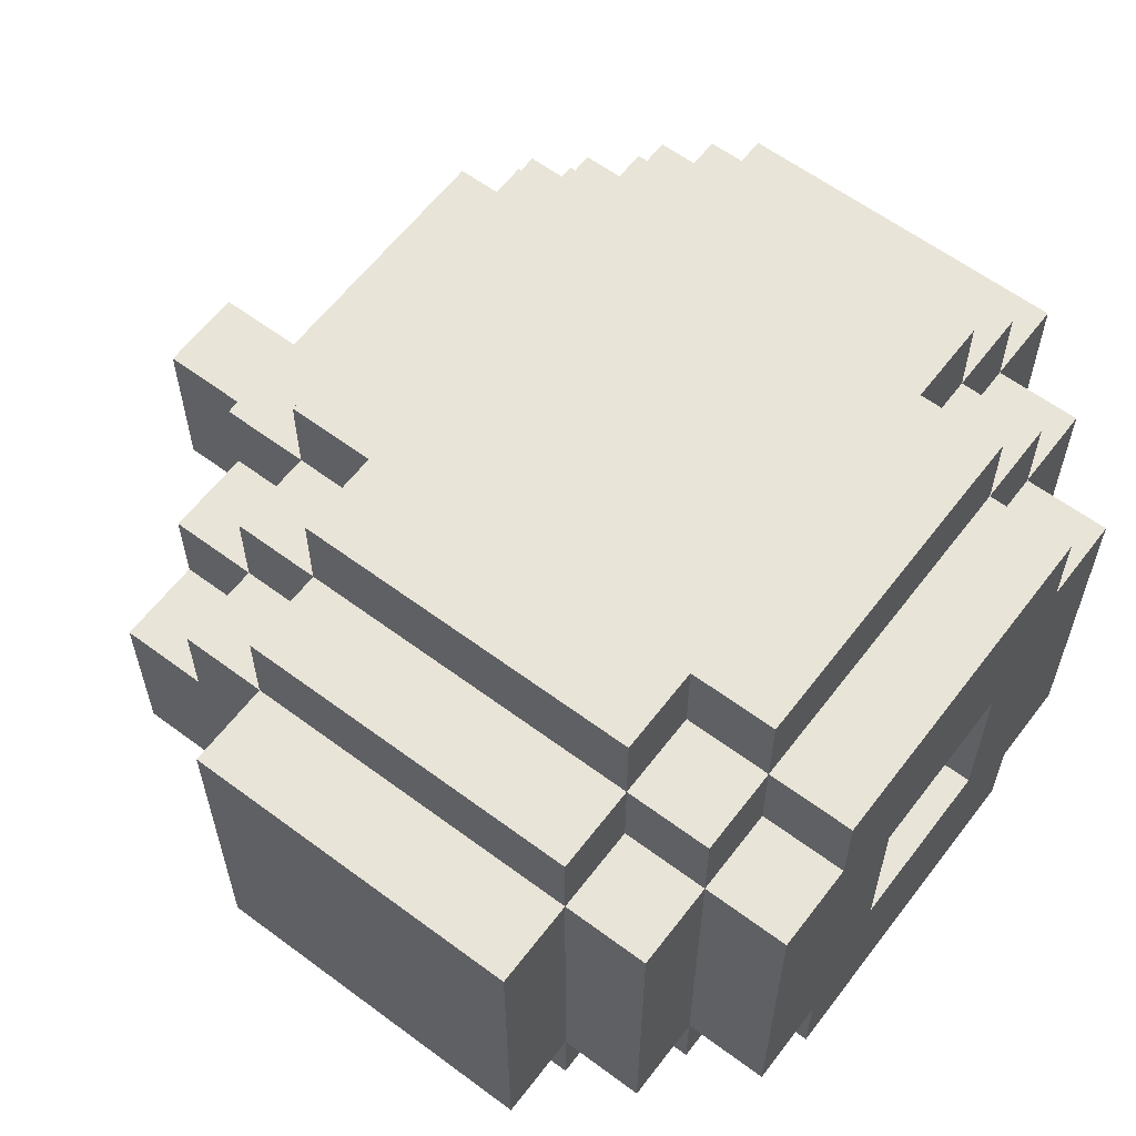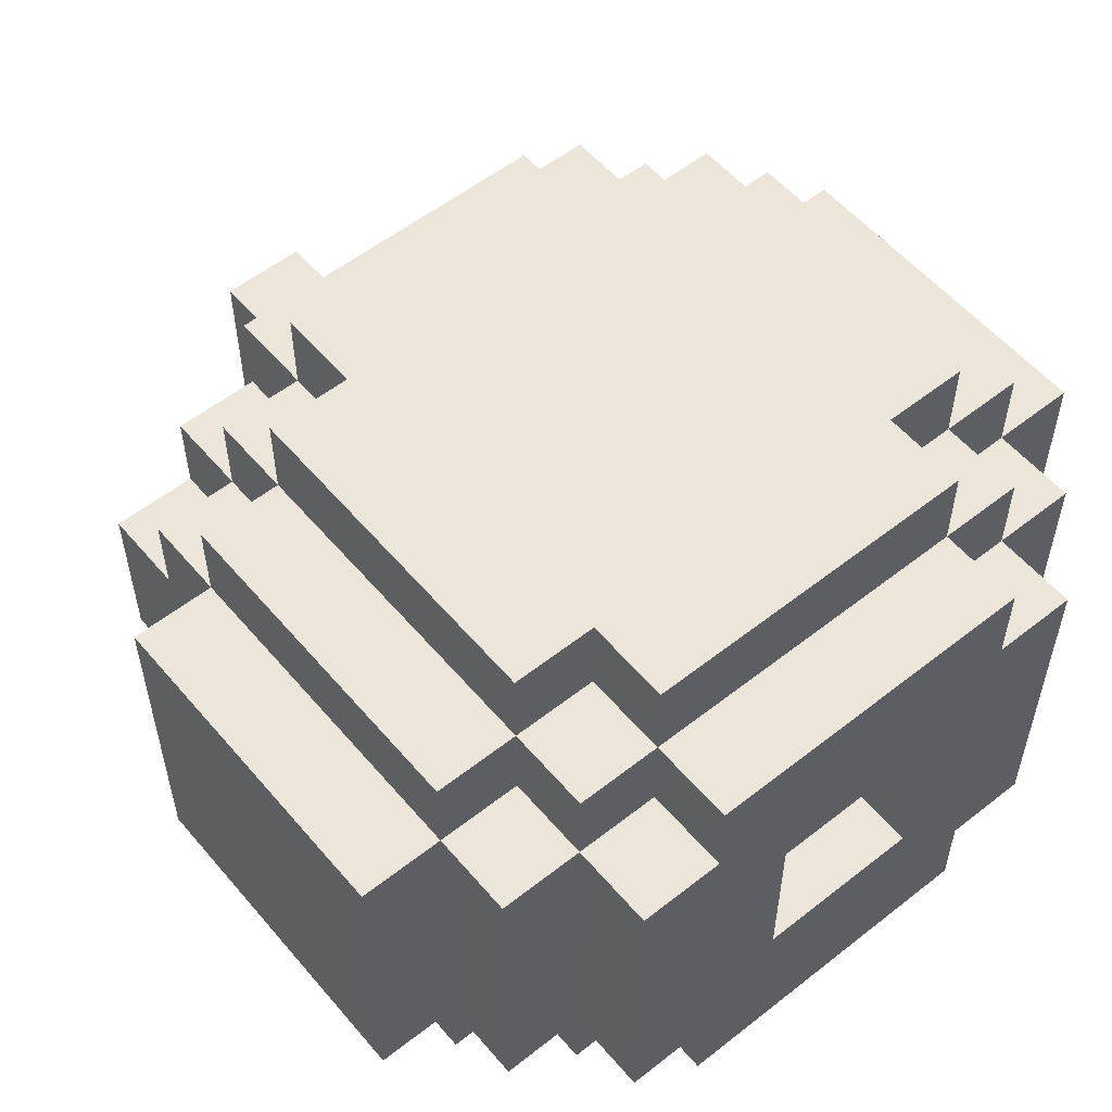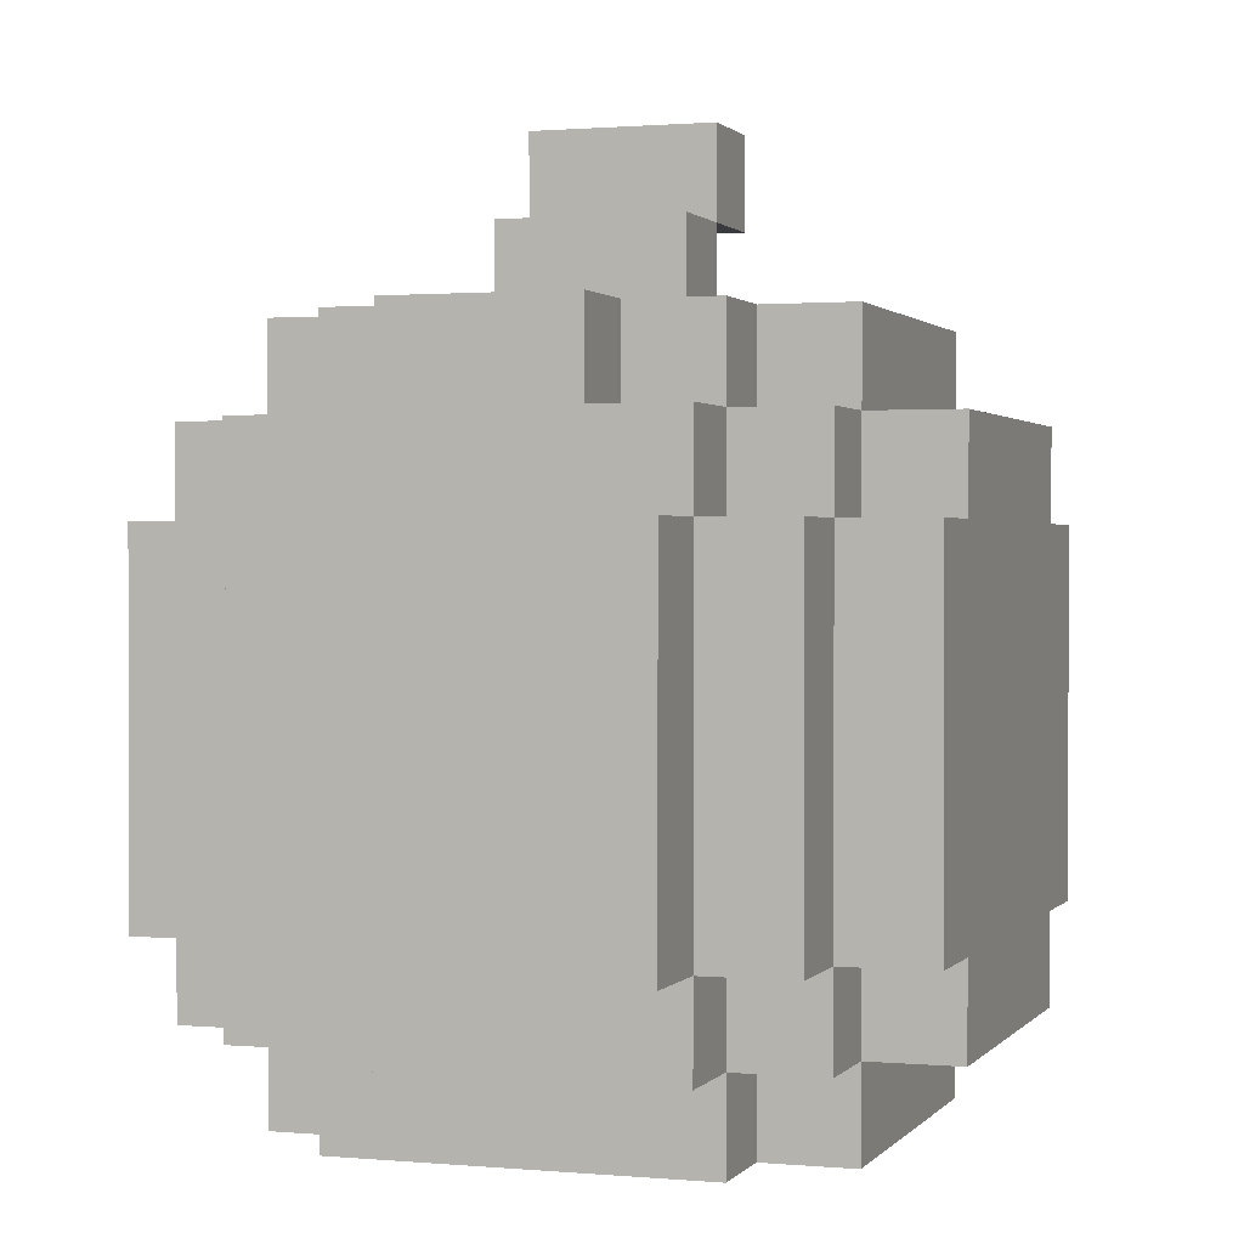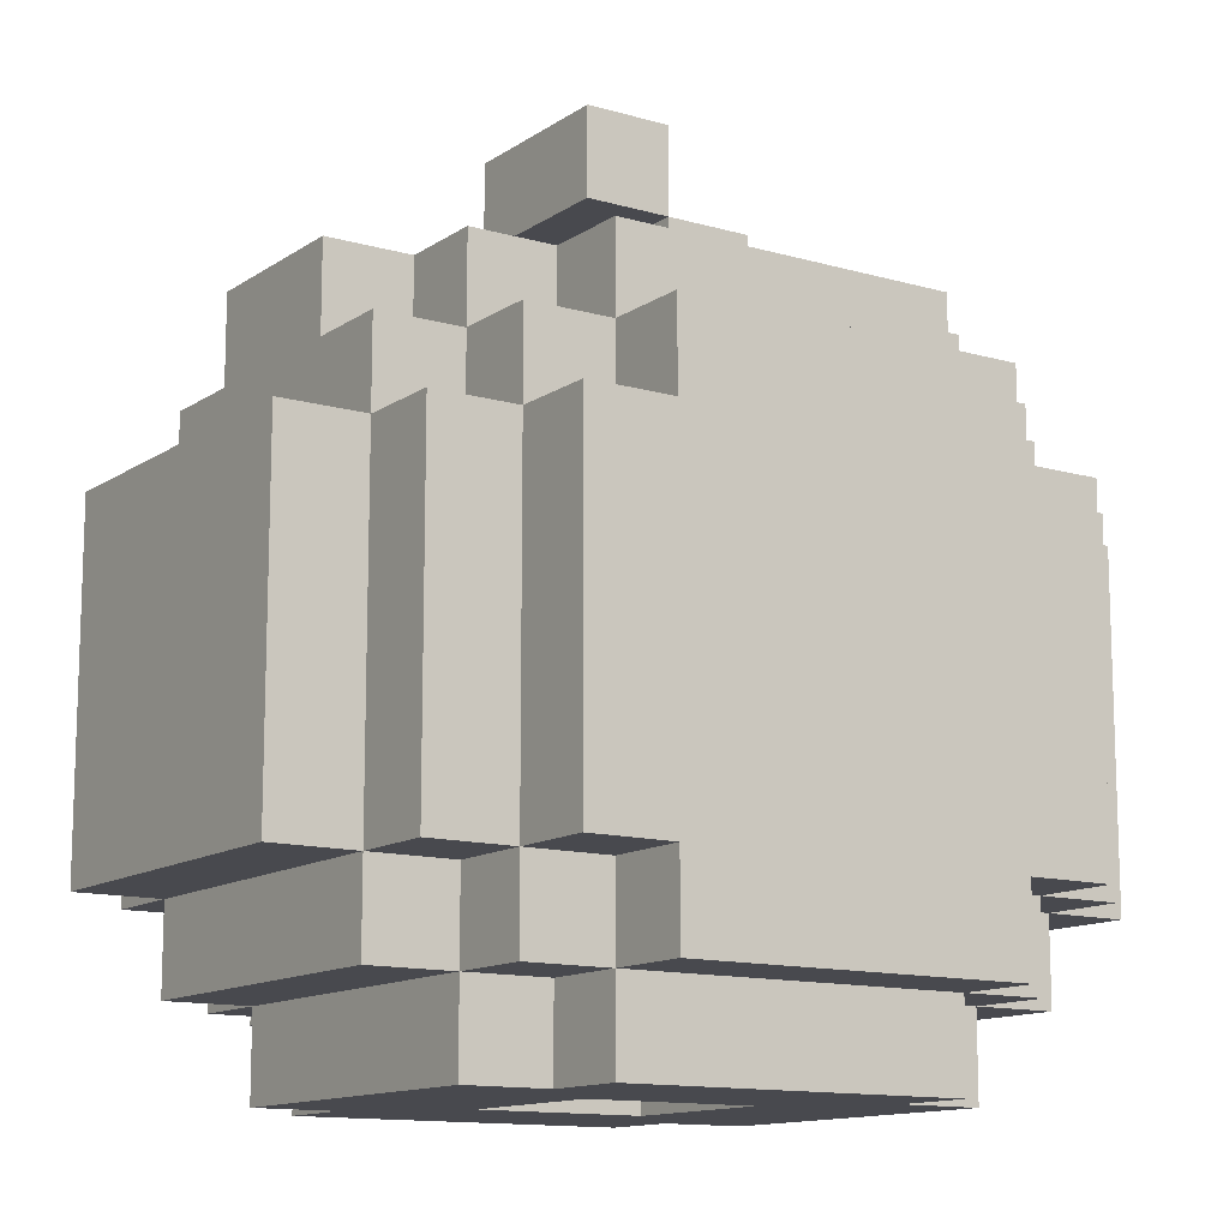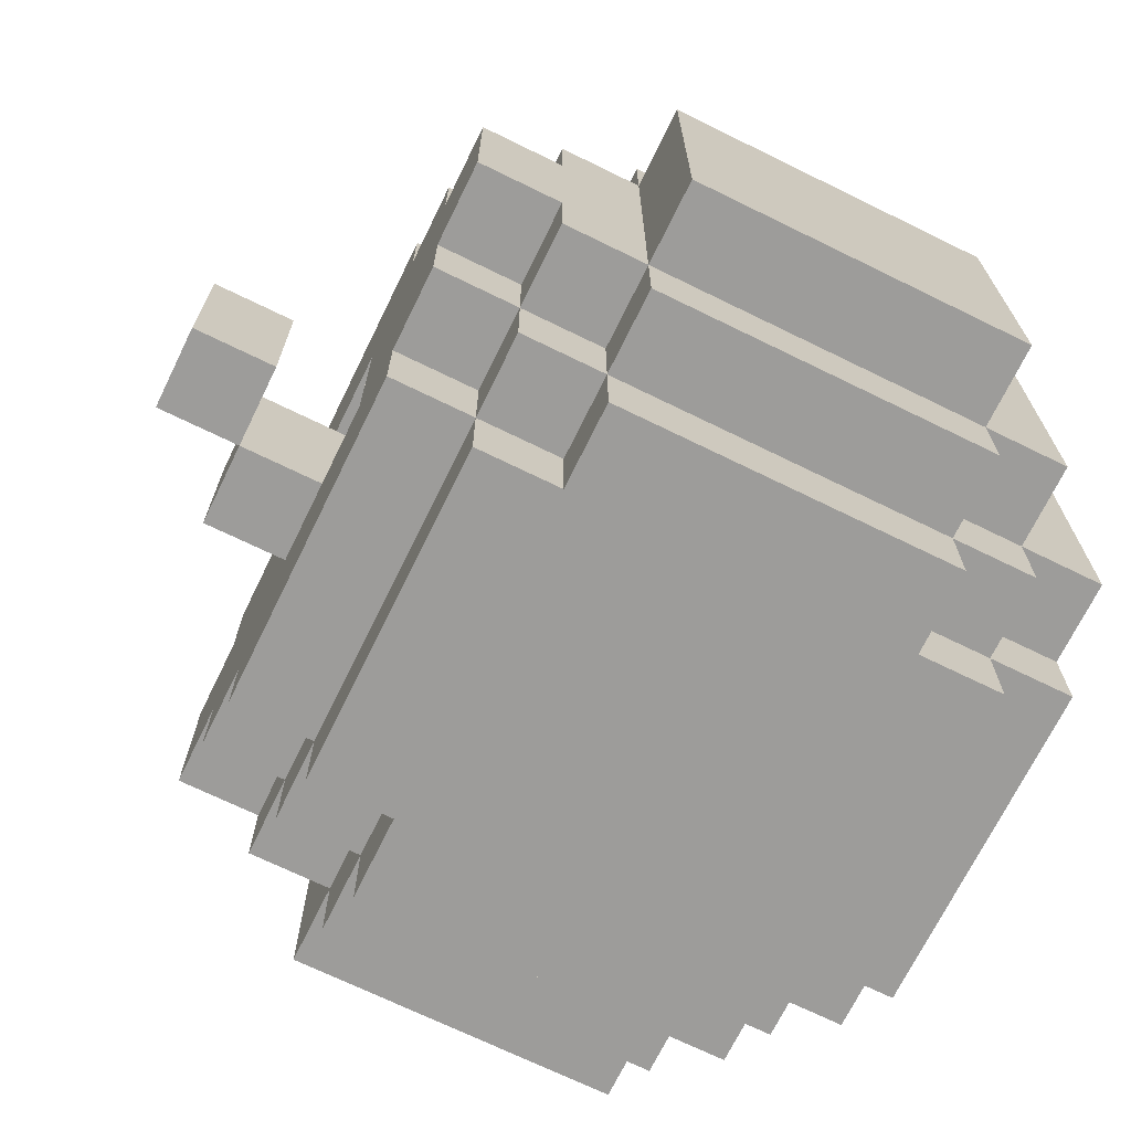
<metadata>
{"format":"obj","ext":"obj","renderer":"f3d","projection":"perspective","resolution":1024,"background":"white","views":[{"elev":60.7,"azim":-52.8,"up":"+Z"},{"elev":55.6,"azim":-39.6,"up":"+Z"},{"elev":1.1,"azim":108.6,"up":"+Y"},{"elev":-12.6,"azim":-33.8,"up":"+Y"},{"elev":-70.3,"azim":-116.1,"up":"+Z"}]}
</metadata>
<code>
g apple
v -7 21 -13
v -7 21 -17
v -7 25 -13
v -7 25 -17
v -6 20 -13
v -6 20 -17
v -6 21 -12
v -6 21 -13
v -6 21 -17
v -6 21 -18
v -6 25 -12
v -6 25 -13
v -6 25 -17
v -6 25 -18
v -6 26 -13
v -6 26 -14
v -6 26 -16
v -6 26 -17
v -6 27 -14
v -6 27 -16
v -5 19 -13
v -5 19 -17
v -5 20 -12
v -5 20 -13
v -5 20 -17
v -5 20 -18
v -5 21 -11
v -5 21 -12
v -5 21 -13
v -5 21 -17
v -5 21 -18
v -5 21 -19
v -5 25 -11
v -5 25 -12
v -5 25 -13
v -5 25 -17
v -5 25 -18
v -5 25 -19
v -5 26 -12
v -5 26 -13
v -5 26 -14
v -5 26 -16
v -5 26 -17
v -5 26 -18
v -5 27 -13
v -5 27 -14
v -5 27 -16
v -5 27 -17
v -4 19 -12
v -4 19 -13
v -4 19 -17
v -4 19 -18
v -4 20 -11
v -4 20 -12
v -4 20 -13
v -4 20 -17
v -4 20 -18
v -4 20 -19
v -4 21 -11
v -4 21 -12
v -4 21 -18
v -4 21 -19
v -4 25 -11
v -4 25 -12
v -4 25 -18
v -4 25 -19
v -4 26 -11
v -4 26 -12
v -4 26 -13
v -4 26 -17
v -4 26 -18
v -4 26 -19
v -4 27 -12
v -4 27 -13
v -4 27 -17
v -4 27 -18
v -3 28 -14
v -3 28 -16
v -3 29 -14
v -3 29 -16
v -2 26 -14
v -2 26 -16
v -2 27 -14
v -2 27 -16
v -2 28 -14
v -2 28 -16
v -1 19 -14
v -1 19 -16
v -1 20 -14
v -1 20 -16
v -3 19 -14
v -3 19 -16
v -3 20 -14
v -3 20 -16
v -3 26 -14
v -3 26 -16
v -3 27 -14
v -3 27 -16
v -2 28 -14
v -2 28 -16
v -2 29 -14
v -2 29 -16
v -1 27 -14
v -1 27 -16
v -1 28 -14
v -1 28 -16
v 0 19 -12
v 0 19 -13
v 0 19 -17
v 0 19 -18
v 0 20 -11
v 0 20 -12
v 0 20 -13
v 0 20 -17
v 0 20 -18
v 0 20 -19
v 0 21 -11
v 0 21 -12
v 0 21 -18
v 0 21 -19
v 0 25 -11
v 0 25 -12
v 0 25 -18
v 0 25 -19
v 0 26 -11
v 0 26 -12
v 0 26 -13
v 0 26 -17
v 0 26 -18
v 0 26 -19
v 0 27 -12
v 0 27 -13
v 0 27 -17
v 0 27 -18
v 1 19 -13
v 1 19 -17
v 1 20 -12
v 1 20 -13
v 1 20 -17
v 1 20 -18
v 1 21 -11
v 1 21 -12
v 1 21 -13
v 1 21 -17
v 1 21 -18
v 1 21 -19
v 1 25 -11
v 1 25 -12
v 1 25 -13
v 1 25 -17
v 1 25 -18
v 1 25 -19
v 1 26 -12
v 1 26 -13
v 1 26 -14
v 1 26 -16
v 1 26 -17
v 1 26 -18
v 1 27 -13
v 1 27 -14
v 1 27 -16
v 1 27 -17
v 2 20 -13
v 2 20 -17
v 2 21 -12
v 2 21 -13
v 2 21 -17
v 2 21 -18
v 2 25 -12
v 2 25 -13
v 2 25 -17
v 2 25 -18
v 2 26 -13
v 2 26 -14
v 2 26 -16
v 2 26 -17
v 2 27 -14
v 2 27 -16
v 3 21 -13
v 3 21 -17
v 3 25 -13
v 3 25 -17
v -5 21 -11
v -5 25 -11
v -4 20 -11
v -4 21 -11
v -4 25 -11
v -4 26 -11
v 0 20 -11
v 0 21 -11
v 0 25 -11
v 0 26 -11
v 1 21 -11
v 1 25 -11
v -6 21 -12
v -6 25 -12
v -5 20 -12
v -5 21 -12
v -5 25 -12
v -5 26 -12
v -4 19 -12
v -4 20 -12
v -4 21 -12
v -4 25 -12
v -4 26 -12
v -4 27 -12
v 0 19 -12
v 0 20 -12
v 0 21 -12
v 0 25 -12
v 0 26 -12
v 0 27 -12
v 1 20 -12
v 1 21 -12
v 1 25 -12
v 1 26 -12
v 2 21 -12
v 2 25 -12
v -7 21 -13
v -7 25 -13
v -6 20 -13
v -6 21 -13
v -6 25 -13
v -6 26 -13
v -5 19 -13
v -5 20 -13
v -5 21 -13
v -5 25 -13
v -5 26 -13
v -5 27 -13
v -4 19 -13
v -4 20 -13
v -4 26 -13
v -4 27 -13
v 0 19 -13
v 0 20 -13
v 0 26 -13
v 0 27 -13
v 1 19 -13
v 1 20 -13
v 1 21 -13
v 1 25 -13
v 1 26 -13
v 1 27 -13
v 2 20 -13
v 2 21 -13
v 2 25 -13
v 2 26 -13
v 3 21 -13
v 3 25 -13
v -6 26 -14
v -6 27 -14
v -5 26 -14
v -5 27 -14
v -3 28 -14
v -3 29 -14
v -2 27 -14
v -2 28 -14
v -2 29 -14
v -1 27 -14
v -1 28 -14
v 1 26 -14
v 1 27 -14
v 2 26 -14
v 2 27 -14
v -3 19 -16
v -3 20 -16
v -3 26 -16
v -3 27 -16
v -2 26 -16
v -2 27 -16
v -1 19 -16
v -1 20 -16
v -3 19 -14
v -3 20 -14
v -3 26 -14
v -3 27 -14
v -2 26 -14
v -2 27 -14
v -1 19 -14
v -1 20 -14
v -6 26 -16
v -6 27 -16
v -5 26 -16
v -5 27 -16
v -3 28 -16
v -3 29 -16
v -2 27 -16
v -2 28 -16
v -2 29 -16
v -1 27 -16
v -1 28 -16
v 1 26 -16
v 1 27 -16
v 2 26 -16
v 2 27 -16
v -7 21 -17
v -7 25 -17
v -6 20 -17
v -6 21 -17
v -6 25 -17
v -6 26 -17
v -5 19 -17
v -5 20 -17
v -5 21 -17
v -5 25 -17
v -5 26 -17
v -5 27 -17
v -4 19 -17
v -4 20 -17
v -4 26 -17
v -4 27 -17
v 0 19 -17
v 0 20 -17
v 0 26 -17
v 0 27 -17
v 1 19 -17
v 1 20 -17
v 1 21 -17
v 1 25 -17
v 1 26 -17
v 1 27 -17
v 2 20 -17
v 2 21 -17
v 2 25 -17
v 2 26 -17
v 3 21 -17
v 3 25 -17
v -6 21 -18
v -6 25 -18
v -5 20 -18
v -5 21 -18
v -5 25 -18
v -5 26 -18
v -4 19 -18
v -4 20 -18
v -4 21 -18
v -4 25 -18
v -4 26 -18
v -4 27 -18
v 0 19 -18
v 0 20 -18
v 0 21 -18
v 0 25 -18
v 0 26 -18
v 0 27 -18
v 1 20 -18
v 1 21 -18
v 1 25 -18
v 1 26 -18
v 2 21 -18
v 2 25 -18
v -5 21 -19
v -5 25 -19
v -4 20 -19
v -4 21 -19
v -4 25 -19
v -4 26 -19
v 0 20 -19
v 0 21 -19
v 0 25 -19
v 0 26 -19
v 1 21 -19
v 1 25 -19
v -4 19 -12
v 0 19 -12
v -5 19 -13
v -4 19 -13
v 0 19 -13
v 1 19 -13
v -3 19 -14
v -1 19 -14
v -3 19 -16
v -1 19 -16
v -5 19 -17
v -4 19 -17
v 0 19 -17
v 1 19 -17
v -4 19 -18
v 0 19 -18
v -4 20 -11
v 0 20 -11
v -5 20 -12
v -4 20 -12
v 0 20 -12
v 1 20 -12
v -6 20 -13
v -5 20 -13
v -4 20 -13
v 0 20 -13
v 1 20 -13
v 2 20 -13
v -3 20 -14
v -1 20 -14
v -3 20 -16
v -1 20 -16
v -6 20 -17
v -5 20 -17
v -4 20 -17
v 0 20 -17
v 1 20 -17
v 2 20 -17
v -5 20 -18
v -4 20 -18
v 0 20 -18
v 1 20 -18
v -4 20 -19
v 0 20 -19
v -5 21 -11
v -4 21 -11
v 0 21 -11
v 1 21 -11
v -6 21 -12
v -5 21 -12
v -4 21 -12
v 0 21 -12
v 1 21 -12
v 2 21 -12
v -7 21 -13
v -6 21 -13
v -5 21 -13
v 1 21 -13
v 2 21 -13
v 3 21 -13
v -7 21 -17
v -6 21 -17
v -5 21 -17
v 1 21 -17
v 2 21 -17
v 3 21 -17
v -6 21 -18
v -5 21 -18
v -4 21 -18
v 0 21 -18
v 1 21 -18
v 2 21 -18
v -5 21 -19
v -4 21 -19
v 0 21 -19
v 1 21 -19
v -3 28 -14
v -2 28 -14
v -3 28 -16
v -2 28 -16
v -5 25 -11
v -4 25 -11
v 0 25 -11
v 1 25 -11
v -6 25 -12
v -5 25 -12
v -4 25 -12
v 0 25 -12
v 1 25 -12
v 2 25 -12
v -7 25 -13
v -6 25 -13
v -5 25 -13
v 1 25 -13
v 2 25 -13
v 3 25 -13
v -7 25 -17
v -6 25 -17
v -5 25 -17
v 1 25 -17
v 2 25 -17
v 3 25 -17
v -6 25 -18
v -5 25 -18
v -4 25 -18
v 0 25 -18
v 1 25 -18
v 2 25 -18
v -5 25 -19
v -4 25 -19
v 0 25 -19
v 1 25 -19
v -4 26 -11
v 0 26 -11
v -5 26 -12
v -4 26 -12
v 0 26 -12
v 1 26 -12
v -6 26 -13
v -5 26 -13
v -4 26 -13
v 0 26 -13
v 1 26 -13
v 2 26 -13
v -6 26 -14
v -5 26 -14
v -3 26 -14
v -2 26 -14
v 1 26 -14
v 2 26 -14
v -6 26 -16
v -5 26 -16
v -3 26 -16
v -2 26 -16
v 1 26 -16
v 2 26 -16
v -6 26 -17
v -5 26 -17
v -4 26 -17
v 0 26 -17
v 1 26 -17
v 2 26 -17
v -5 26 -18
v -4 26 -18
v 0 26 -18
v 1 26 -18
v -4 26 -19
v 0 26 -19
v -4 27 -12
v 0 27 -12
v -5 27 -13
v -4 27 -13
v 0 27 -13
v 1 27 -13
v -6 27 -14
v -5 27 -14
v -3 27 -14
v -2 27 -14
v -1 27 -14
v 1 27 -14
v 2 27 -14
v -6 27 -16
v -5 27 -16
v -3 27 -16
v -2 27 -16
v -1 27 -16
v 1 27 -16
v 2 27 -16
v -5 27 -17
v -4 27 -17
v 0 27 -17
v 1 27 -17
v -4 27 -18
v 0 27 -18
v -2 28 -14
v -1 28 -14
v -2 28 -16
v -1 28 -16
v -3 29 -14
v -2 29 -14
v -3 29 -16
v -2 29 -16
f 3 2 1
f 4 2 3
f 8 6 5
f 9 6 8
f 11 8 7
f 12 8 11
f 13 10 9
f 14 10 13
f 15 13 12
f 16 13 15
f 17 13 16
f 18 13 17
f 19 17 16
f 20 17 19
f 24 22 21
f 25 22 24
f 28 24 23
f 29 24 28
f 30 26 25
f 31 26 30
f 33 28 27
f 34 28 33
f 37 32 31
f 38 32 37
f 39 35 34
f 40 35 39
f 43 37 36
f 44 37 43
f 45 41 40
f 46 41 45
f 47 43 42
f 48 43 47
f 54 50 49
f 55 50 54
f 56 52 51
f 57 52 56
f 59 54 53
f 60 54 59
f 61 58 57
f 62 58 61
f 67 64 63
f 68 64 67
f 71 66 65
f 72 66 71
f 73 69 68
f 74 69 73
f 75 71 70
f 76 71 75
f 79 78 77
f 80 78 79
f 83 82 81
f 84 82 83
f 85 84 83
f 86 84 85
f 89 88 87
f 90 88 89
f 91 92 93
f 93 92 94
f 95 96 97
f 97 96 98
f 99 100 101
f 101 100 102
f 103 104 105
f 105 104 106
f 107 108 112
f 112 108 113
f 109 110 114
f 114 110 115
f 111 112 117
f 117 112 118
f 115 116 119
f 119 116 120
f 121 122 125
f 125 122 126
f 123 124 129
f 129 124 130
f 126 127 131
f 131 127 132
f 128 129 133
f 133 129 134
f 135 136 138
f 138 136 139
f 137 138 142
f 142 138 143
f 139 140 144
f 144 140 145
f 141 142 147
f 147 142 148
f 145 146 151
f 151 146 152
f 148 149 153
f 153 149 154
f 150 151 157
f 157 151 158
f 154 155 159
f 159 155 160
f 156 157 161
f 161 157 162
f 163 164 166
f 166 164 167
f 165 166 169
f 169 166 170
f 167 168 171
f 171 168 172
f 170 171 173
f 173 171 174
f 174 171 175
f 175 171 176
f 174 175 177
f 177 175 178
f 179 180 181
f 181 180 182
f 186 184 183
f 187 184 186
f 189 186 185
f 189 188 187
f 189 187 186
f 190 188 189
f 191 188 190
f 192 188 191
f 193 191 190
f 194 191 193
f 198 196 195
f 199 196 198
f 202 198 197
f 203 198 202
f 204 200 199
f 205 200 204
f 207 202 201
f 208 202 207
f 211 206 205
f 212 206 211
f 213 209 208
f 214 209 213
f 215 211 210
f 216 211 215
f 217 215 214
f 218 215 217
f 222 220 219
f 223 220 222
f 226 222 221
f 227 222 226
f 228 224 223
f 229 224 228
f 231 226 225
f 232 226 231
f 233 230 229
f 234 230 233
f 239 236 235
f 240 236 239
f 243 238 237
f 244 238 243
f 245 241 240
f 246 241 245
f 247 243 242
f 248 243 247
f 249 247 246
f 250 247 249
f 253 252 251
f 254 252 253
f 258 256 255
f 259 256 258
f 260 258 257
f 261 258 260
f 264 263 262
f 265 263 264
f 270 269 268
f 271 269 270
f 272 267 266
f 273 267 272
f 276 277 278
f 278 277 279
f 274 275 280
f 280 275 281
f 282 283 284
f 284 283 285
f 286 287 289
f 289 287 290
f 288 289 291
f 291 289 292
f 293 294 295
f 295 294 296
f 297 298 300
f 300 298 301
f 299 300 304
f 304 300 305
f 301 302 306
f 306 302 307
f 303 304 309
f 309 304 310
f 307 308 311
f 311 308 312
f 313 314 317
f 317 314 318
f 315 316 321
f 321 316 322
f 318 319 323
f 323 319 324
f 320 321 325
f 325 321 326
f 324 325 327
f 327 325 328
f 329 330 332
f 332 330 333
f 331 332 336
f 336 332 337
f 333 334 338
f 338 334 339
f 335 336 341
f 341 336 342
f 339 340 345
f 345 340 346
f 342 343 347
f 347 343 348
f 344 345 349
f 349 345 350
f 348 349 351
f 351 349 352
f 353 354 356
f 356 354 357
f 355 356 359
f 357 358 359
f 356 357 359
f 359 358 360
f 360 358 361
f 361 358 362
f 360 361 363
f 363 361 364
f 368 366 365
f 369 366 368
f 371 368 367
f 371 370 369
f 371 369 368
f 372 370 371
f 373 371 367
f 374 370 372
f 375 373 367
f 375 374 373
f 376 374 375
f 377 370 374
f 377 374 376
f 378 370 377
f 379 377 376
f 380 377 379
f 384 382 381
f 385 382 384
f 388 384 383
f 389 384 388
f 390 386 385
f 391 386 390
f 395 394 393
f 396 394 395
f 397 388 387
f 398 388 397
f 401 392 391
f 402 392 401
f 403 399 398
f 404 399 403
f 405 401 400
f 406 401 405
f 407 405 404
f 408 405 407
f 414 410 409
f 415 410 414
f 416 412 411
f 417 412 416
f 420 414 413
f 421 414 420
f 422 418 417
f 423 418 422
f 425 420 419
f 426 420 425
f 429 424 423
f 430 424 429
f 431 427 426
f 432 427 431
f 435 429 428
f 436 429 435
f 437 433 432
f 438 433 437
f 439 435 434
f 440 435 439
f 443 442 441
f 444 442 443
f 445 446 450
f 450 446 451
f 447 448 452
f 452 448 453
f 449 450 456
f 456 450 457
f 453 454 458
f 458 454 459
f 455 456 461
f 461 456 462
f 459 460 465
f 465 460 466
f 462 463 467
f 467 463 468
f 464 465 471
f 471 465 472
f 468 469 473
f 473 469 474
f 470 471 475
f 475 471 476
f 477 478 480
f 480 478 481
f 479 480 484
f 484 480 485
f 481 482 486
f 486 482 487
f 483 484 489
f 489 484 490
f 487 488 493
f 493 488 494
f 491 492 497
f 497 492 498
f 495 496 501
f 501 496 502
f 499 500 505
f 505 500 506
f 502 503 507
f 507 503 508
f 504 505 509
f 509 505 510
f 508 509 511
f 511 509 512
f 513 514 516
f 516 514 517
f 515 516 520
f 517 518 520
f 516 517 520
f 520 518 521
f 521 518 522
f 522 518 523
f 523 518 524
f 519 520 526
f 520 521 526
f 526 521 527
f 527 521 528
f 524 525 530
f 523 524 530
f 530 525 531
f 531 525 532
f 528 529 533
f 527 528 533
f 530 531 533
f 529 530 533
f 533 531 534
f 534 531 535
f 535 531 536
f 534 535 537
f 537 535 538
f 539 540 541
f 541 540 542
f 543 544 545
f 545 544 546

</code>
